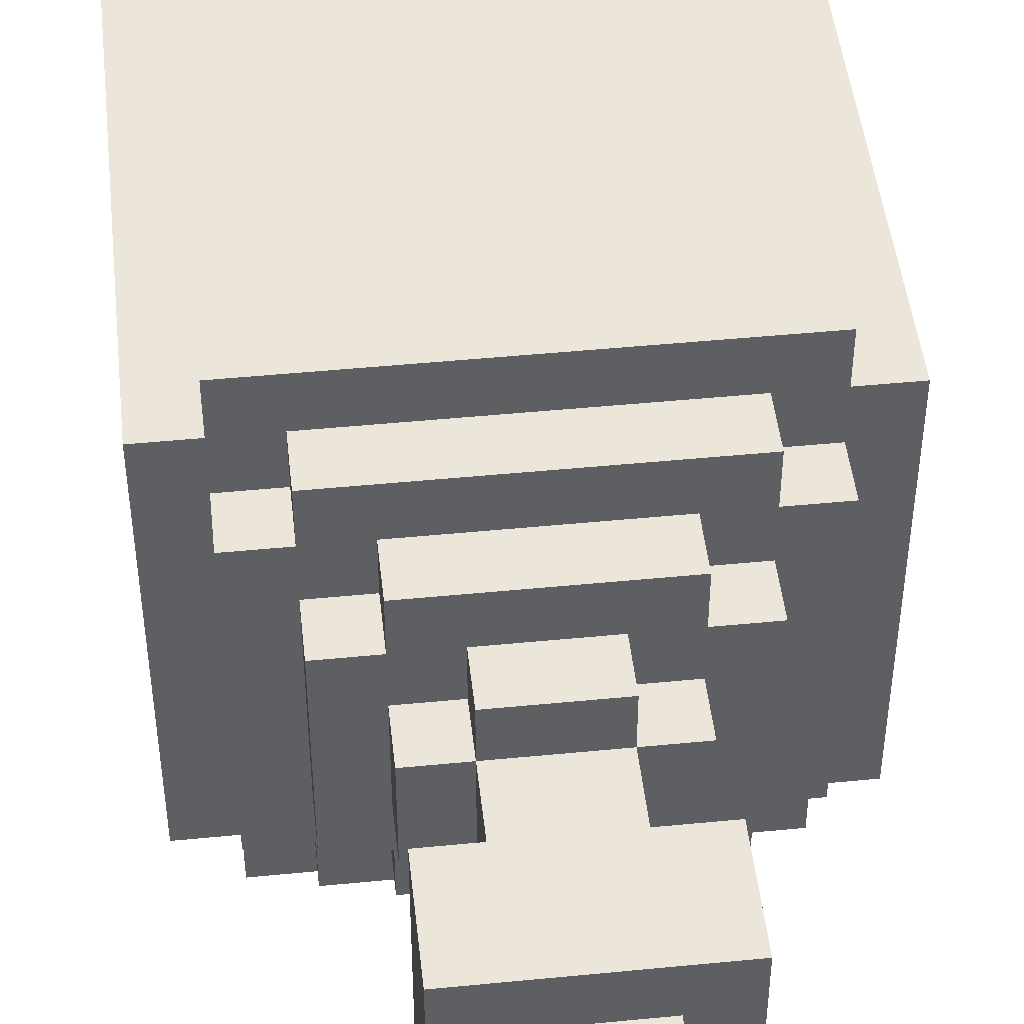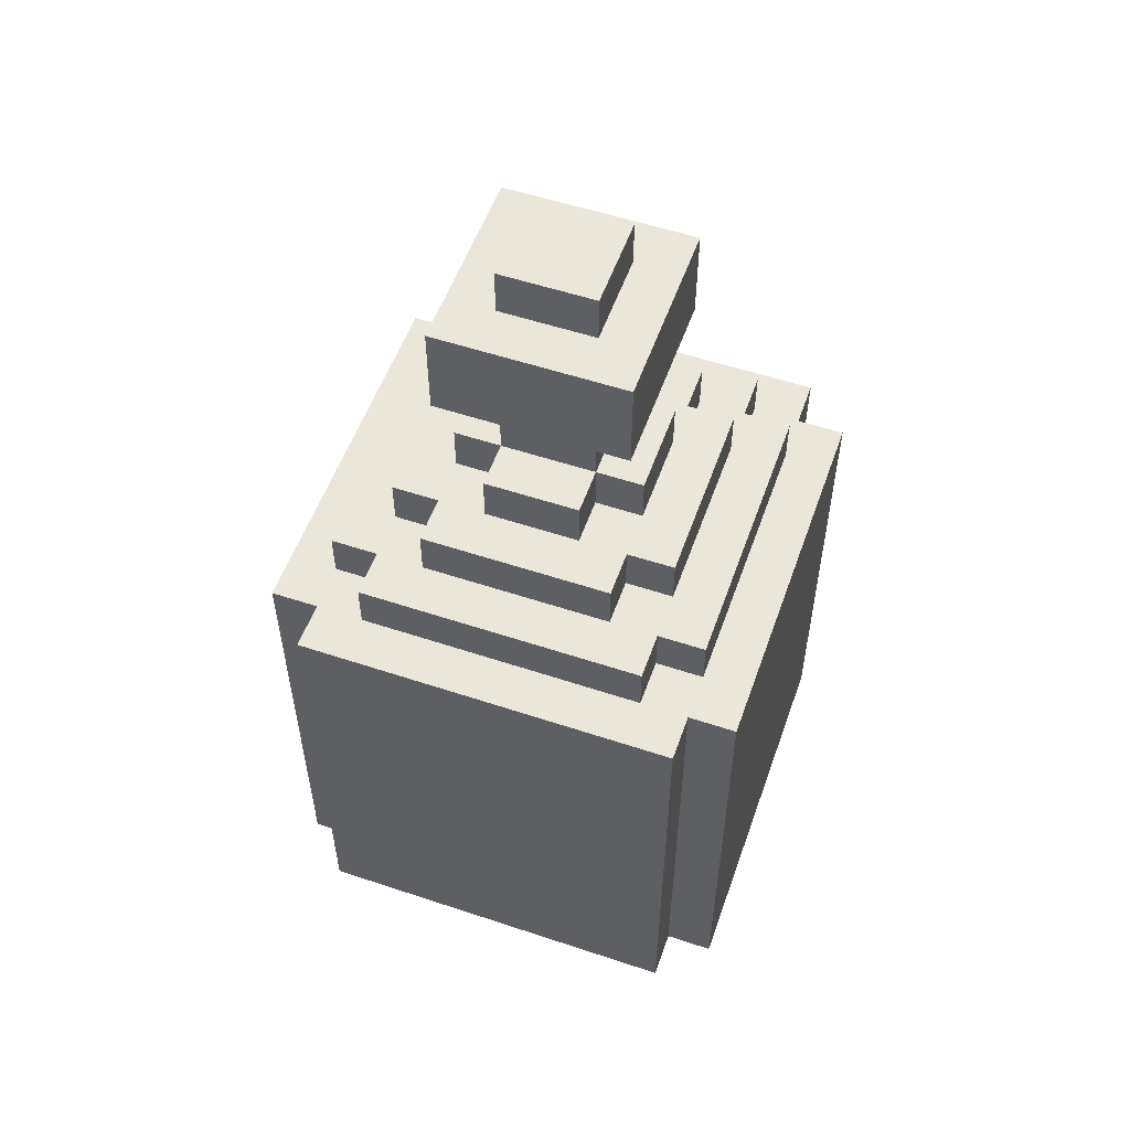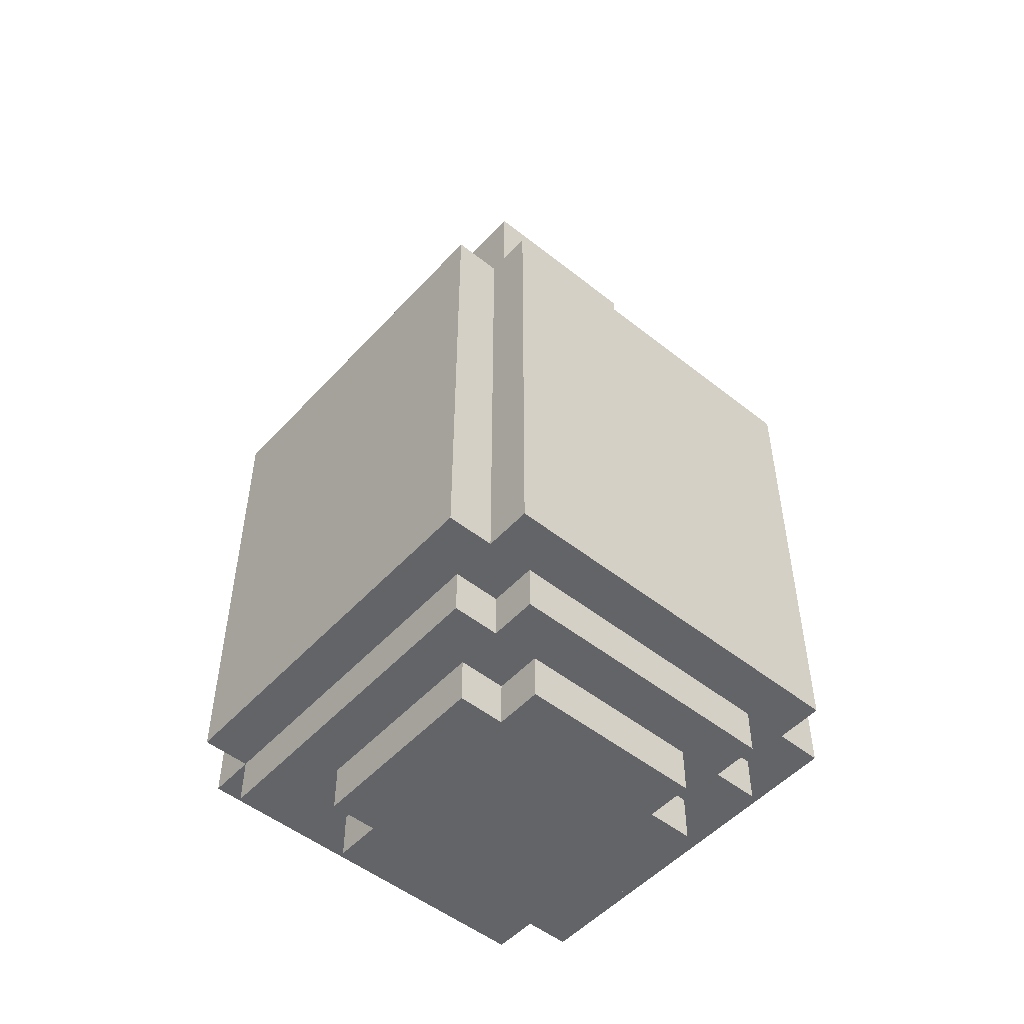
<metadata>
{"format":"obj","ext":"obj","renderer":"f3d","projection":"perspective","resolution":1024,"background":"white","views":[{"elev":47.6,"azim":173.7,"up":"+Z"},{"elev":54.9,"azim":19.4,"up":"+Y"},{"elev":-51.2,"azim":-130.8,"up":"+Y"}]}
</metadata>
<code>
o
v -0.5 0.2 0.4
v -0.5 0.2 -0.4
v -0.5 0.3 0.4
v -0.5 0.3 -0.4
v -0.5 0.4 0.3
v -0.5 0.4 -0.3
v -0.5 0.5 0.2
v -0.5 0.5 -0.3
v -0.5 0.7 0.2
v -0.5 0.7 -0.3
v -0.5 0.8 0.3
v -0.5 0.8 -0.2
v -0.5 0.9 0.3
v -0.5 0.9 -0.2
v -0.5 1 0.3
v -0.5 1 -0.3
v -0.5 1.1 0.4
v -0.5 1.1 -0.4
v -0.5 1.2 0.4
v -0.5 1.2 -0.4
v -0.4 0.1 0.3
v -0.4 0.1 -0.3
v -0.4 0.2 0.5
v -0.4 0.2 0.4
v -0.4 0.2 0.3
v -0.4 0.2 -0.3
v -0.4 0.2 -0.4
v -0.4 0.2 -0.5
v -0.4 0.3 0.4
v -0.4 0.3 -0.4
v -0.4 1.1 0.4
v -0.4 1.1 -0.4
v -0.4 1.2 0.5
v -0.4 1.2 0.4
v -0.4 1.2 0.3
v -0.4 1.2 -0.3
v -0.4 1.2 -0.4
v -0.4 1.2 -0.5
v -0.4 1.3 0.3
v -0.4 1.3 -0.3
v -0.3 0 0.2
v -0.3 0 -0.2
v -0.3 0.1 0.4
v -0.3 0.1 0.3
v -0.3 0.1 0.2
v -0.3 0.1 -0.2
v -0.3 0.1 -0.3
v -0.3 0.1 -0.4
v -0.3 0.2 0.4
v -0.3 0.2 0.3
v -0.3 0.2 -0.3
v -0.3 0.2 -0.4
v -0.3 1.2 0.4
v -0.3 1.2 0.3
v -0.3 1.2 -0.3
v -0.3 1.2 -0.4
v -0.3 1.3 0.4
v -0.3 1.3 0.3
v -0.3 1.3 0.2
v -0.3 1.3 -0.2
v -0.3 1.3 -0.3
v -0.3 1.3 -0.4
v -0.3 1.4 0.2
v -0.3 1.4 -0.2
v -0.2 0 0.3
v -0.2 0 0.2
v -0.2 0 -0.2
v -0.2 0 -0.3
v -0.2 0.1 0.3
v -0.2 0.1 0.2
v -0.2 0.1 -0.2
v -0.2 0.1 -0.3
v -0.2 1.3 0.3
v -0.2 1.3 0.2
v -0.2 1.3 -0.2
v -0.2 1.3 -0.3
v -0.2 1.4 0.3
v -0.2 1.4 0.2
v -0.2 1.4 0.1
v -0.2 1.4 -0.1
v -0.2 1.4 -0.2
v -0.2 1.4 -0.3
v -0.2 1.5 0.1
v -0.2 1.5 -0.1
v -0.2 1.7 0.2
v -0.2 1.7 -0.2
v -0.2 1.9 0.2
v -0.2 1.9 -0.2
v -0.1 1.4 0.2
v -0.1 1.4 0.1
v -0.1 1.4 -0.1
v -0.1 1.4 -0.2
v -0.1 1.5 0.2
v -0.1 1.5 0.1
v -0.1 1.5 -0.1
v -0.1 1.5 -0.2
v -0.1 1.7 0.1
v -0.1 1.7 -0.1
v -0.1 1.9 0.1
v -0.1 1.9 -0.1
v -0.1 2 0.1
v -0.1 2 -0.1
v 0.1 1.4 0.2
v 0.1 1.4 0.1
v 0.1 1.4 -0.1
v 0.1 1.4 -0.2
v 0.1 1.5 0.2
v 0.1 1.5 0.1
v 0.1 1.5 -0.1
v 0.1 1.5 -0.2
v 0.1 1.7 0.1
v 0.1 1.7 -0.1
v 0.1 1.9 0.1
v 0.1 1.9 -0.1
v 0.1 2 0.1
v 0.1 2 -0.1
v 0.2 0 0.3
v 0.2 0 0.2
v 0.2 0 -0.2
v 0.2 0 -0.3
v 0.2 0.1 0.3
v 0.2 0.1 0.2
v 0.2 0.1 -0.2
v 0.2 0.1 -0.3
v 0.2 1.3 0.3
v 0.2 1.3 0.2
v 0.2 1.3 -0.2
v 0.2 1.3 -0.3
v 0.2 1.4 0.3
v 0.2 1.4 0.2
v 0.2 1.4 0.1
v 0.2 1.4 -0.1
v 0.2 1.4 -0.2
v 0.2 1.4 -0.3
v 0.2 1.5 0.1
v 0.2 1.5 -0.1
v 0.2 1.7 0.2
v 0.2 1.7 -0.2
v 0.2 1.9 0.2
v 0.2 1.9 -0.2
v 0.3 0 0.2
v 0.3 0 -0.2
v 0.3 0.1 0.4
v 0.3 0.1 0.3
v 0.3 0.1 0.2
v 0.3 0.1 -0.2
v 0.3 0.2 0.4
v 0.3 0.2 0.3
v 0.3 1.2 0.4
v 0.3 1.2 0.3
v 0.3 1.2 -0.3
v 0.3 1.2 -0.4
v 0.3 1.3 0.4
v 0.3 1.3 0.3
v 0.3 1.3 0.2
v 0.3 1.3 -0.2
v 0.3 1.3 -0.3
v 0.3 1.3 -0.4
v 0.3 1.4 0.2
v 0.3 1.4 -0.2
v 0.4 0.1 0.3
v 0.4 0.1 -0.4
v 0.4 0.2 0.5
v 0.4 0.2 0.4
v 0.4 0.2 0.3
v 0.4 0.2 -0.4
v 0.4 0.2 -0.5
v 0.4 1.2 0.5
v 0.4 1.2 0.4
v 0.4 1.2 0.3
v 0.4 1.2 -0.3
v 0.4 1.2 -0.4
v 0.4 1.2 -0.5
v 0.4 1.3 0.3
v 0.4 1.3 -0.3
v 0.5 0.2 0.4
v 0.5 0.2 -0.4
v 0.5 1.2 0.4
v 0.5 1.2 -0.4
v -0.4 0.2 0.5
v -0.4 1.2 0.5
v 0.4 0.2 0.5
v 0.4 1.2 0.5
v -0.5 0.2 0.4
v -0.5 0.3 0.4
v -0.5 1.1 0.4
v -0.5 1.2 0.4
v -0.4 0.2 0.4
v -0.4 0.3 0.4
v -0.4 1.1 0.4
v -0.4 1.2 0.4
v -0.3 0.1 0.4
v -0.3 0.2 0.4
v -0.3 1.2 0.4
v -0.3 1.3 0.4
v 0.3 0.1 0.4
v 0.3 0.2 0.4
v 0.3 1.2 0.4
v 0.3 1.3 0.4
v 0.4 0.2 0.4
v 0.4 1.2 0.4
v 0.5 0.2 0.4
v 0.5 1.2 0.4
v -0.4 0.1 0.3
v -0.4 0.2 0.3
v -0.4 1.2 0.3
v -0.4 1.3 0.3
v -0.3 0.1 0.3
v -0.3 0.2 0.3
v -0.3 1.2 0.3
v -0.3 1.3 0.3
v -0.2 0 0.3
v -0.2 0.1 0.3
v -0.2 1.3 0.3
v -0.2 1.4 0.3
v 0.2 0 0.3
v 0.2 0.1 0.3
v 0.2 1.3 0.3
v 0.2 1.4 0.3
v 0.3 0.1 0.3
v 0.3 0.2 0.3
v 0.3 1.2 0.3
v 0.3 1.3 0.3
v 0.4 0.1 0.3
v 0.4 0.2 0.3
v 0.4 1.2 0.3
v 0.4 1.3 0.3
v -0.3 0 0.2
v -0.3 0.1 0.2
v -0.3 1.3 0.2
v -0.3 1.4 0.2
v -0.2 0 0.2
v -0.2 0.1 0.2
v -0.2 1.3 0.2
v -0.2 1.4 0.2
v -0.2 1.7 0.2
v -0.2 1.9 0.2
v -0.1 1.4 0.2
v -0.1 1.5 0.2
v 0.1 1.4 0.2
v 0.1 1.5 0.2
v 0.2 0 0.2
v 0.2 0.1 0.2
v 0.2 1.3 0.2
v 0.2 1.4 0.2
v 0.2 1.7 0.2
v 0.2 1.9 0.2
v 0.3 0 0.2
v 0.3 0.1 0.2
v 0.3 1.3 0.2
v 0.3 1.4 0.2
v -0.2 1.4 0.1
v -0.2 1.5 0.1
v -0.1 1.4 0.1
v -0.1 1.5 0.1
v -0.1 1.7 0.1
v -0.1 1.9 0.1
v -0.1 2 0.1
v 0.1 1.4 0.1
v 0.1 1.5 0.1
v 0.1 1.7 0.1
v 0.1 1.9 0.1
v 0.1 2 0.1
v 0.2 1.4 0.1
v 0.2 1.5 0.1
v -0.2 1.4 -0.1
v -0.2 1.5 -0.1
v -0.1 1.4 -0.1
v -0.1 1.5 -0.1
v -0.1 1.7 -0.1
v -0.1 1.9 -0.1
v -0.1 2 -0.1
v 0.1 1.4 -0.1
v 0.1 1.5 -0.1
v 0.1 1.7 -0.1
v 0.1 1.9 -0.1
v 0.1 2 -0.1
v 0.2 1.4 -0.1
v 0.2 1.5 -0.1
v -0.3 0 -0.2
v -0.3 0.1 -0.2
v -0.3 1.3 -0.2
v -0.3 1.4 -0.2
v -0.2 0 -0.2
v -0.2 0.1 -0.2
v -0.2 1.3 -0.2
v -0.2 1.4 -0.2
v -0.2 1.7 -0.2
v -0.2 1.9 -0.2
v -0.1 1.4 -0.2
v -0.1 1.5 -0.2
v 0.1 1.4 -0.2
v 0.1 1.5 -0.2
v 0.2 0 -0.2
v 0.2 0.1 -0.2
v 0.2 1.3 -0.2
v 0.2 1.4 -0.2
v 0.2 1.7 -0.2
v 0.2 1.9 -0.2
v 0.3 0 -0.2
v 0.3 0.1 -0.2
v 0.3 1.3 -0.2
v 0.3 1.4 -0.2
v -0.4 0.1 -0.3
v -0.4 0.2 -0.3
v -0.4 1.2 -0.3
v -0.4 1.3 -0.3
v -0.3 0.1 -0.3
v -0.3 0.2 -0.3
v -0.3 1.2 -0.3
v -0.3 1.3 -0.3
v -0.2 0 -0.3
v -0.2 0.1 -0.3
v -0.2 1.3 -0.3
v -0.2 1.4 -0.3
v 0.2 0 -0.3
v 0.2 0.1 -0.3
v 0.2 1.3 -0.3
v 0.2 1.4 -0.3
v 0.3 1.2 -0.3
v 0.3 1.3 -0.3
v 0.4 1.2 -0.3
v 0.4 1.3 -0.3
v -0.5 0.2 -0.4
v -0.5 0.3 -0.4
v -0.5 1.1 -0.4
v -0.5 1.2 -0.4
v -0.4 0.2 -0.4
v -0.4 0.3 -0.4
v -0.4 1.1 -0.4
v -0.4 1.2 -0.4
v -0.3 0.1 -0.4
v -0.3 0.2 -0.4
v -0.3 1.2 -0.4
v -0.3 1.3 -0.4
v 0.3 1.2 -0.4
v 0.3 1.3 -0.4
v 0.4 0.1 -0.4
v 0.4 0.2 -0.4
v 0.4 1.2 -0.4
v 0.5 0.2 -0.4
v 0.5 1.2 -0.4
v -0.4 0.2 -0.5
v -0.4 1.2 -0.5
v 0.4 0.2 -0.5
v 0.4 1.2 -0.5
v -0.2 0 0.3
v 0.2 0 0.3
v -0.3 0 0.2
v -0.2 0 0.2
v 0.2 0 0.2
v 0.3 0 0.2
v -0.3 0 -0.2
v -0.2 0 -0.2
v 0.2 0 -0.2
v 0.3 0 -0.2
v -0.2 0 -0.3
v 0.2 0 -0.3
v -0.3 0.1 0.4
v 0.3 0.1 0.4
v -0.4 0.1 0.3
v -0.3 0.1 0.3
v -0.2 0.1 0.3
v 0.2 0.1 0.3
v 0.3 0.1 0.3
v 0.4 0.1 0.3
v -0.3 0.1 0.2
v -0.2 0.1 0.2
v 0.2 0.1 0.2
v 0.3 0.1 0.2
v -0.3 0.1 -0.2
v -0.2 0.1 -0.2
v 0.2 0.1 -0.2
v 0.3 0.1 -0.2
v -0.4 0.1 -0.3
v -0.3 0.1 -0.3
v -0.2 0.1 -0.3
v 0.2 0.1 -0.3
v -0.3 0.1 -0.4
v 0.4 0.1 -0.4
v -0.4 0.2 0.5
v 0.4 0.2 0.5
v -0.5 0.2 0.4
v -0.4 0.2 0.4
v -0.3 0.2 0.4
v 0.3 0.2 0.4
v 0.4 0.2 0.4
v 0.5 0.2 0.4
v -0.4 0.2 0.3
v -0.3 0.2 0.3
v 0.3 0.2 0.3
v 0.4 0.2 0.3
v -0.4 0.2 -0.3
v -0.3 0.2 -0.3
v -0.5 0.2 -0.4
v -0.4 0.2 -0.4
v -0.3 0.2 -0.4
v 0.4 0.2 -0.4
v 0.5 0.2 -0.4
v -0.4 0.2 -0.5
v 0.4 0.2 -0.5
v -0.2 1.7 0.2
v 0.2 1.7 0.2
v -0.1 1.7 0.1
v 0.1 1.7 0.1
v -0.1 1.7 -0.1
v 0.1 1.7 -0.1
v -0.2 1.7 -0.2
v 0.2 1.7 -0.2
v -0.4 1.2 0.5
v 0.4 1.2 0.5
v -0.5 1.2 0.4
v -0.4 1.2 0.4
v -0.3 1.2 0.4
v 0.3 1.2 0.4
v 0.4 1.2 0.4
v 0.5 1.2 0.4
v -0.4 1.2 0.3
v -0.3 1.2 0.3
v 0.3 1.2 0.3
v 0.4 1.2 0.3
v -0.4 1.2 -0.3
v -0.3 1.2 -0.3
v 0.3 1.2 -0.3
v 0.4 1.2 -0.3
v -0.5 1.2 -0.4
v -0.4 1.2 -0.4
v -0.3 1.2 -0.4
v 0.3 1.2 -0.4
v 0.4 1.2 -0.4
v 0.5 1.2 -0.4
v -0.4 1.2 -0.5
v 0.4 1.2 -0.5
v -0.3 1.3 0.4
v 0.3 1.3 0.4
v -0.4 1.3 0.3
v -0.3 1.3 0.3
v -0.2 1.3 0.3
v 0.2 1.3 0.3
v 0.3 1.3 0.3
v 0.4 1.3 0.3
v -0.3 1.3 0.2
v -0.2 1.3 0.2
v 0.2 1.3 0.2
v 0.3 1.3 0.2
v -0.3 1.3 -0.2
v -0.2 1.3 -0.2
v 0.2 1.3 -0.2
v 0.3 1.3 -0.2
v -0.4 1.3 -0.3
v -0.3 1.3 -0.3
v -0.2 1.3 -0.3
v 0.2 1.3 -0.3
v 0.3 1.3 -0.3
v 0.4 1.3 -0.3
v -0.3 1.3 -0.4
v 0.3 1.3 -0.4
v -0.2 1.4 0.3
v 0.2 1.4 0.3
v -0.3 1.4 0.2
v -0.2 1.4 0.2
v -0.1 1.4 0.2
v 0.1 1.4 0.2
v 0.2 1.4 0.2
v 0.3 1.4 0.2
v -0.2 1.4 0.1
v -0.1 1.4 0.1
v 0.1 1.4 0.1
v 0.2 1.4 0.1
v -0.2 1.4 -0.1
v -0.1 1.4 -0.1
v 0.1 1.4 -0.1
v 0.2 1.4 -0.1
v -0.3 1.4 -0.2
v -0.2 1.4 -0.2
v -0.1 1.4 -0.2
v 0.1 1.4 -0.2
v 0.2 1.4 -0.2
v 0.3 1.4 -0.2
v -0.2 1.4 -0.3
v 0.2 1.4 -0.3
v -0.1 1.5 0.2
v 0.1 1.5 0.2
v -0.2 1.5 0.1
v -0.1 1.5 0.1
v 0.1 1.5 0.1
v 0.2 1.5 0.1
v -0.2 1.5 -0.1
v -0.1 1.5 -0.1
v 0.1 1.5 -0.1
v 0.2 1.5 -0.1
v -0.1 1.5 -0.2
v 0.1 1.5 -0.2
v -0.2 1.9 0.2
v 0.2 1.9 0.2
v -0.1 1.9 0.1
v 0.1 1.9 0.1
v -0.1 1.9 -0.1
v 0.1 1.9 -0.1
v -0.2 1.9 -0.2
v 0.2 1.9 -0.2
v -0.1 2 0.1
v 0.1 2 0.1
v -0.1 2 -0.1
v 0.1 2 -0.1
f 3 2 1
f 4 2 3
f 5 4 3
f 6 4 5
f 7 6 5
f 8 4 6
f 8 6 7
f 9 7 5
f 9 8 7
f 10 4 8
f 10 8 9
f 11 5 3
f 11 9 5
f 11 10 9
f 12 10 11
f 13 11 3
f 13 12 11
f 14 10 12
f 14 12 13
f 15 13 3
f 15 14 13
f 16 4 10
f 16 14 15
f 16 10 14
f 17 15 3
f 17 16 15
f 18 4 16
f 18 16 17
f 19 18 17
f 20 18 19
f 25 22 21
f 26 22 25
f 29 24 23
f 30 28 27
f 31 29 23
f 32 28 30
f 33 31 23
f 34 31 33
f 37 28 32
f 38 28 37
f 39 36 35
f 40 36 39
f 45 42 41
f 46 42 45
f 49 44 43
f 50 44 49
f 51 48 47
f 52 48 51
f 57 54 53
f 58 54 57
f 61 56 55
f 62 56 61
f 63 60 59
f 64 60 63
f 69 66 65
f 70 66 69
f 71 68 67
f 72 68 71
f 77 74 73
f 78 74 77
f 81 76 75
f 82 76 81
f 83 80 79
f 84 80 83
f 87 86 85
f 88 86 87
f 93 90 89
f 94 90 93
f 95 92 91
f 96 92 95
f 97 95 94
f 98 95 97
f 101 100 99
f 102 100 101
f 103 104 107
f 107 104 108
f 105 106 109
f 109 106 110
f 108 109 111
f 111 109 112
f 113 114 115
f 115 114 116
f 117 118 121
f 121 118 122
f 119 120 123
f 123 120 124
f 125 126 129
f 129 126 130
f 127 128 133
f 133 128 134
f 131 132 135
f 135 132 136
f 137 138 139
f 139 138 140
f 141 142 145
f 145 142 146
f 143 144 147
f 147 144 148
f 149 150 153
f 153 150 154
f 151 152 157
f 157 152 158
f 155 156 159
f 159 156 160
f 161 162 165
f 165 162 166
f 163 164 168
f 168 164 169
f 166 167 172
f 172 167 173
f 170 171 174
f 174 171 175
f 176 177 178
f 178 177 179
f 182 181 180
f 183 181 182
f 188 185 184
f 189 186 185
f 189 185 188
f 190 187 186
f 190 186 189
f 191 187 190
f 196 193 192
f 197 193 196
f 198 195 194
f 199 195 198
f 202 201 200
f 203 201 202
f 208 205 204
f 209 205 208
f 210 207 206
f 211 207 210
f 216 213 212
f 217 213 216
f 218 215 214
f 219 215 218
f 224 221 220
f 225 221 224
f 226 223 222
f 227 223 226
f 232 229 228
f 233 229 232
f 234 231 230
f 235 231 234
f 240 239 238
f 241 239 240
f 246 237 236
f 247 237 246
f 248 243 242
f 249 243 248
f 250 245 244
f 251 245 250
f 254 253 252
f 255 253 254
f 260 256 255
f 261 256 260
f 262 258 257
f 263 258 262
f 264 260 259
f 265 260 264
f 266 267 268
f 268 267 269
f 269 270 274
f 274 270 275
f 271 272 276
f 276 272 277
f 273 274 278
f 278 274 279
f 280 281 284
f 284 281 285
f 282 283 286
f 286 283 287
f 290 291 292
f 292 291 293
f 288 289 298
f 298 289 299
f 294 295 300
f 300 295 301
f 296 297 302
f 302 297 303
f 304 305 308
f 308 305 309
f 306 307 310
f 310 307 311
f 312 313 316
f 316 313 317
f 314 315 318
f 318 315 319
f 320 321 322
f 322 321 323
f 324 325 328
f 325 326 329
f 328 325 329
f 326 327 330
f 329 326 330
f 330 327 331
f 334 335 336
f 336 335 337
f 332 333 338
f 338 333 339
f 339 340 341
f 341 340 342
f 343 344 345
f 345 344 346
f 350 348 347
f 351 348 350
f 353 350 349
f 353 352 351
f 353 351 350
f 354 352 353
f 355 352 354
f 356 352 355
f 357 355 354
f 358 355 357
f 362 360 359
f 363 360 362
f 364 360 363
f 365 360 364
f 367 362 361
f 367 363 362
f 368 363 367
f 369 366 365
f 369 365 364
f 370 366 369
f 371 367 361
f 374 366 370
f 375 372 371
f 375 371 361
f 376 372 375
f 377 372 376
f 378 374 373
f 379 377 376
f 379 378 377
f 380 374 378
f 380 378 379
f 380 366 374
f 384 382 381
f 385 382 384
f 386 382 385
f 387 382 386
f 389 384 383
f 389 385 384
f 390 385 389
f 391 388 387
f 391 387 386
f 392 388 391
f 393 389 383
f 395 393 383
f 395 394 393
f 396 394 395
f 397 394 396
f 398 388 392
f 399 388 398
f 400 397 396
f 400 398 397
f 401 398 400
f 404 403 402
f 405 403 404
f 406 404 402
f 407 403 405
f 408 406 402
f 408 407 406
f 409 403 407
f 409 407 408
f 410 411 413
f 413 411 414
f 414 411 415
f 415 411 416
f 412 413 418
f 413 414 418
f 418 414 419
f 416 417 420
f 415 416 420
f 420 417 421
f 412 418 422
f 421 417 425
f 422 423 426
f 412 422 426
f 426 423 427
f 427 423 428
f 424 425 429
f 425 417 430
f 429 425 430
f 430 417 431
f 427 428 432
f 428 429 432
f 429 430 432
f 432 430 433
f 434 435 437
f 437 435 438
f 438 435 439
f 439 435 440
f 436 437 442
f 437 438 442
f 442 438 443
f 440 441 444
f 439 440 444
f 444 441 445
f 436 442 446
f 445 441 449
f 446 447 450
f 436 446 450
f 450 447 451
f 451 447 452
f 448 449 453
f 449 441 454
f 453 449 454
f 454 441 455
f 451 452 456
f 452 453 456
f 453 454 456
f 456 454 457
f 458 459 461
f 461 459 462
f 462 459 463
f 463 459 464
f 460 461 466
f 461 462 466
f 466 462 467
f 464 465 468
f 463 464 468
f 468 465 469
f 460 466 470
f 469 465 473
f 470 471 474
f 460 470 474
f 474 471 475
f 475 471 476
f 472 473 477
f 473 465 478
f 477 473 478
f 478 465 479
f 475 476 480
f 476 477 480
f 477 478 480
f 480 478 481
f 482 483 485
f 485 483 486
f 484 485 488
f 488 485 489
f 486 487 490
f 490 487 491
f 489 490 492
f 492 490 493
f 494 495 496
f 496 495 497
f 494 496 498
f 497 495 499
f 494 498 500
f 498 499 500
f 499 495 501
f 500 499 501
f 502 503 504
f 504 503 505

</code>
